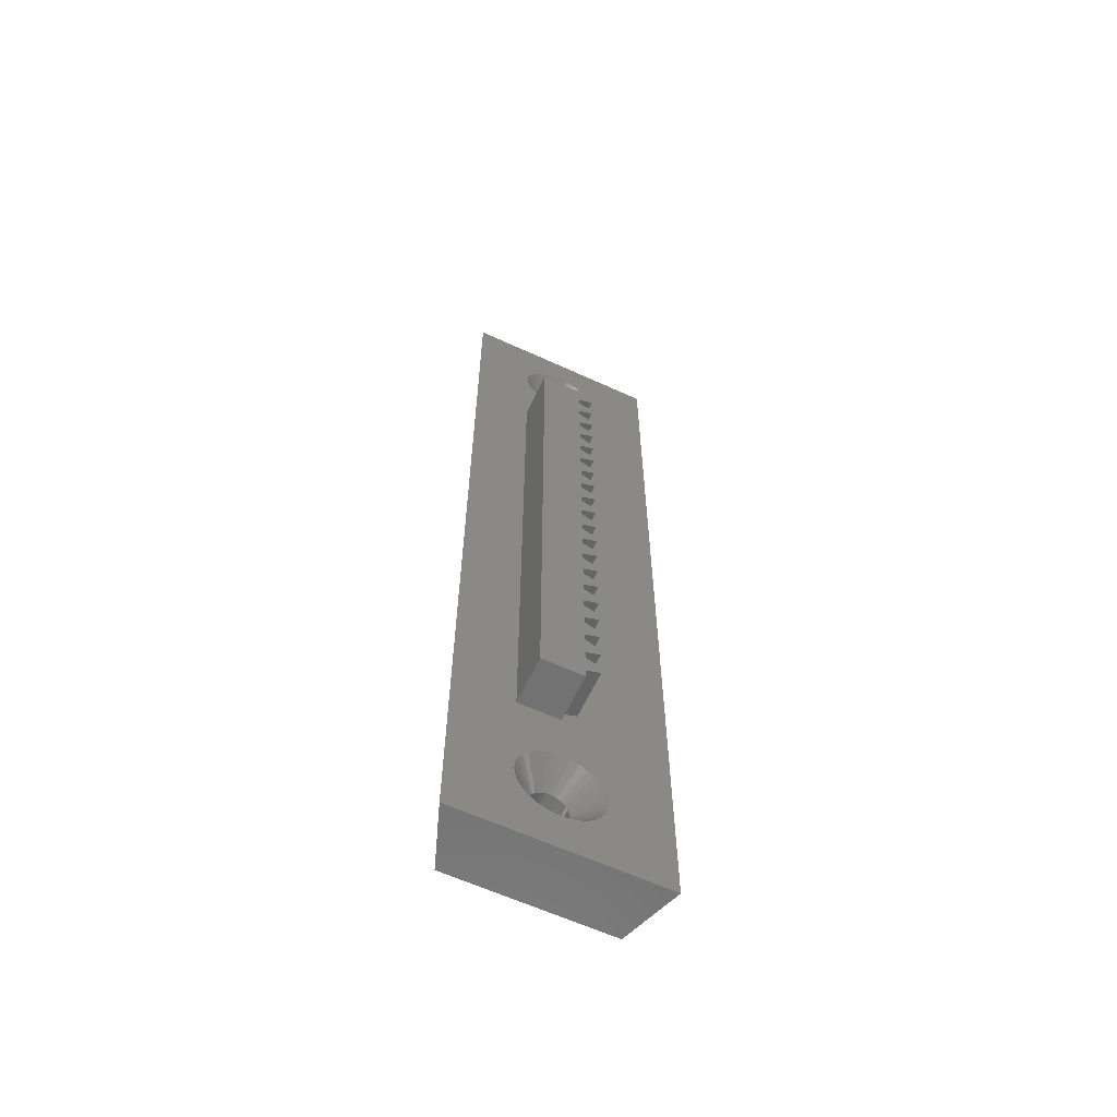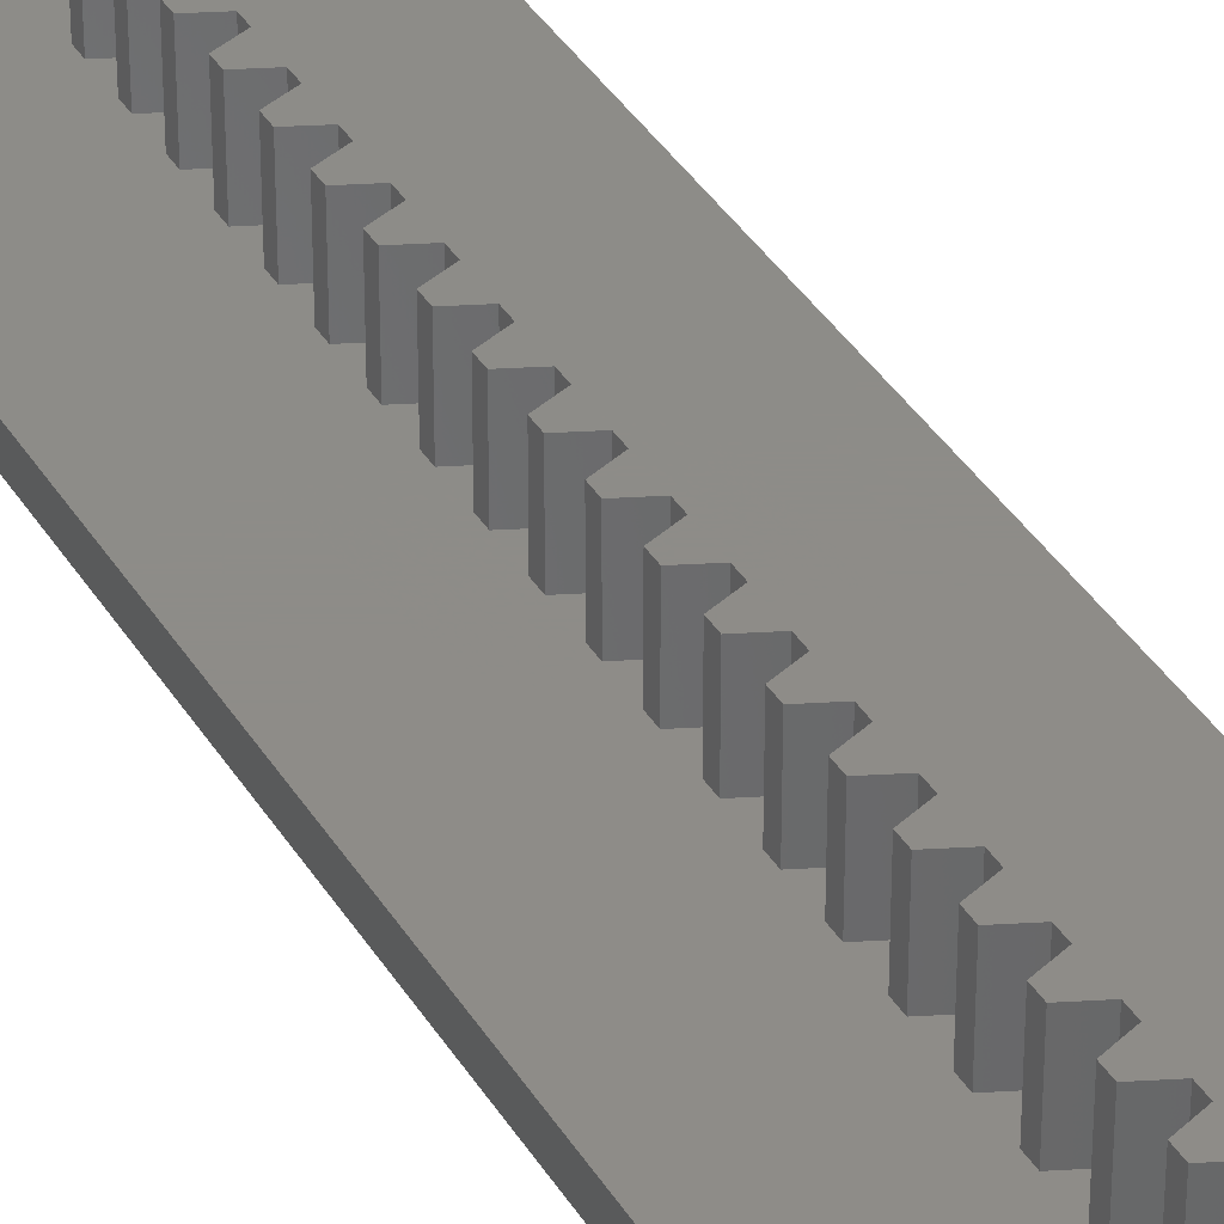
<metadata>
{"format":"stl","ext":"stl","renderer":"f3d","projection":"perspective","resolution":1024,"background":"white","views":[{"elev":-61.8,"azim":-25.0,"up":"+Y"},{"elev":36.7,"azim":152.6,"up":"+Z"}]}
</metadata>
<code>
# stl→obj: 386 verts, 776 faces
v 0.6828 -36.43 5
v 5.96e-07 -36.5 5
v 8.5 -40 5
v -8.5 -40 5
v -3.5 -25 5
v -8.5 40 5
v -3.5 25 5
v 5.96e-07 29.5 5
v -0.6828 29.57 5
v 1.245 6.954 5
v 1.245 6.234 5
v -2.91 -31.06 5
v -2.475 -30.53 5
v -0.6828 -36.43 5
v -1.339 -36.23 5
v -1.944 -35.91 5
v 5.96e-07 25 5
v 2.475 30.53 5
v 1.944 30.09 5
v 1.245 18.71 5
v 5.96e-07 18.18 5
v 5.96e-07 17.46 5
v -3.234 -31.66 5
v 1.339 29.77 5
v 0.6828 29.57 5
v -1.339 29.77 5
v -1.944 30.09 5
v -2.475 30.53 5
v -3.5 33 5
v -3.433 33.68 5
v -3.234 34.34 5
v -2.91 34.94 5
v -2.475 35.47 5
v -1.944 35.91 5
v -1.339 36.23 5
v 1.245 23.7 5
v 1.245 24.42 5
v 8.5 40 5
v 5.96e-07 24.95 5
v 5.96e-07 -24.23 5
v 5.96e-07 -25 5
v 1.245 -23.7 5
v 1.245 -22.99 5
v -2.475 -35.47 5
v -2.91 -34.94 5
v -3.234 -34.34 5
v -2.91 31.06 5
v -3.234 31.66 5
v -3.433 32.32 5
v -0.6828 36.43 5
v 5.96e-07 36.5 5
v 0.6828 36.43 5
v 1.339 36.23 5
v 1.245 8.731 5
v 5.96e-07 8.202 5
v 5.96e-07 7.483 5
v 1.245 -21.21 5
v 5.96e-07 -21.74 5
v 5.96e-07 -22.45 5
v -3.433 -33.68 5
v -3.5 -33 5
v -3.433 -32.32 5
v 5.96e-07 -29.5 5
v 0.6828 -29.57 5
v 1.339 -29.77 5
v 1.944 -30.09 5
v 3.433 -32.32 5
v 3.5 -33 5
v 3.433 -33.68 5
v 3.234 -34.34 5
v 2.91 -34.94 5
v 2.475 -35.47 5
v 1.944 -35.91 5
v 1.339 -36.23 5
v 1.944 35.91 5
v 2.475 35.47 5
v 2.91 34.94 5
v 3.234 34.34 5
v 3.433 33.68 5
v 3.5 33 5
v 1.245 13.72 5
v 5.96e-07 13.19 5
v 5.96e-07 12.47 5
v -1.944 -30.09 5
v -1.339 -29.77 5
v -0.6828 -29.57 5
v 1.245 16.93 5
v 1.245 16.21 5
v 2.475 -30.53 5
v 2.91 -31.06 5
v 3.234 -31.66 5
v 3.433 32.32 5
v 3.234 31.66 5
v 2.91 31.06 5
v 5.96e-07 23.17 5
v 5.96e-07 22.45 5
v 1.245 21.93 5
v 1.245 21.21 5
v 5.96e-07 20.67 5
v 5.96e-07 19.96 5
v 1.245 19.43 5
v 1.245 11.94 5
v 1.245 11.23 5
v 1.245 14.44 5
v 5.96e-07 14.97 5
v 5.96e-07 15.68 5
v 1.245 9.451 5
v 5.96e-07 9.98 5
v 5.96e-07 10.7 5
v 1.245 -10.51 5
v 1.245 -11.23 5
v 1.245 1.249 5
v 5.96e-07 0.7131 5
v 5.96e-07 0 5
v 1.245 -3.027 5
v 1.245 -3.739 5
v 1.245 -13.72 5
v 1.245 -13.01 5
v 5.96e-07 -12.47 5
v 5.96e-07 -11.76 5
v 1.245 -1.249 5
v 5.96e-07 -1.778 5
v 5.96e-07 -2.494 5
v 5.96e-07 -14.25 5
v 5.96e-07 -14.97 5
v 1.245 -15.5 5
v 1.245 -16.21 5
v 1.245 -8.731 5
v 5.96e-07 -9.26 5
v 5.96e-07 -9.98 5
v 5.96e-07 -16.75 5
v 5.96e-07 -17.46 5
v 1.245 -17.99 5
v 1.245 -18.71 5
v 5.96e-07 5.704 5
v 5.96e-07 4.992 5
v 1.245 4.456 5
v 1.245 3.74 5
v 1.245 -0.5292 5
v 1.245 -20.49 5
v 5.96e-07 -19.96 5
v 5.96e-07 -19.24 5
v 5.96e-07 3.211 5
v 5.96e-07 2.494 5
v 1.245 1.965 5
v 5.96e-07 -4.268 5
v 5.96e-07 -4.991 5
v 1.245 -5.52 5
v 1.245 -6.234 5
v 5.96e-07 -6.766 5
v 5.96e-07 -7.482 5
v 1.245 -8.011 5
v -6.68 40 0
v -6.68 -40 0
v -1.239 32.16 9.995e-16
v -0.9352 31.83 1.055e-15
v -0.548 31.6 1.126e-15
v -0.1121 31.5 1.207e-15
v 1.1 -31.98 1.429e-15
v 0.75 -31.7 1.365e-15
v 1.351 32.35 1.475e-15
v 1.483 32.78 1.5e-15
v 6.68 40 2.454e-15
v 6.68 -40 2.454e-15
v -1.239 33.84 9.995e-16
v -0.9352 34.17 1.055e-15
v -0.548 34.4 1.126e-15
v -1.433 33.44 9.638e-16
v -1.5 33 9.516e-16
v -1.433 32.56 9.638e-16
v -1.5 -33 9.516e-16
v -1.433 -33.44 9.638e-16
v -1.239 -33.84 9.995e-16
v -0.9352 -34.17 1.055e-15
v -0.548 -34.4 1.126e-15
v -0.1121 -34.5 1.207e-15
v 0.3338 -34.46 1.288e-15
v 0.75 -34.3 1.365e-15
v 1.1 -34.02 1.429e-15
v 1.351 -33.65 1.475e-15
v 1.483 33.22 1.5e-15
v 1.351 33.65 1.475e-15
v 1.1 34.02 1.429e-15
v 0.75 34.3 1.365e-15
v 0.3338 34.46 1.288e-15
v -0.1121 34.5 1.207e-15
v 1.483 -33.22 1.5e-15
v 1.483 -32.78 1.5e-15
v 1.351 -32.35 1.475e-15
v 0.3338 -31.54 1.288e-15
v -0.1121 -31.5 1.207e-15
v -0.548 -31.6 1.126e-15
v 0.3338 31.54 1.288e-15
v 0.75 31.7 1.365e-15
v 1.1 31.98 1.429e-15
v -0.9352 -31.83 1.055e-15
v -1.239 -32.16 9.995e-16
v -1.433 -32.56 9.638e-16
v 5.96e-07 0.7131 9
v 5.96e-07 0 9
v 1.245 1.249 9
v 1.245 1.965 9
v 5.96e-07 2.494 9
v 5.96e-07 3.211 9
v 1.245 3.74 9
v 1.245 4.456 9
v 5.96e-07 4.992 9
v 5.96e-07 5.704 9
v 1.245 6.234 9
v 1.245 6.954 9
v 5.96e-07 7.483 9
v 5.96e-07 8.202 9
v 1.245 8.731 9
v 1.245 9.451 9
v 5.96e-07 9.98 9
v 5.96e-07 10.7 9
v 1.245 11.23 9
v 1.245 11.94 9
v 5.96e-07 12.47 9
v 5.96e-07 13.19 9
v 1.245 13.72 9
v 1.245 14.44 9
v 5.96e-07 14.97 9
v 5.96e-07 15.68 9
v 1.245 16.21 9
v 1.245 16.93 9
v 5.96e-07 17.46 9
v 5.96e-07 18.18 9
v 1.245 18.71 9
v 1.245 19.43 9
v 5.96e-07 19.96 9
v 5.96e-07 20.67 9
v 1.245 21.21 9
v 1.245 21.93 9
v 5.96e-07 22.45 9
v 5.96e-07 23.17 9
v 1.245 23.7 9
v 1.245 24.42 9
v 5.96e-07 24.95 9
v 5.96e-07 25 9
v -3.5 25 9
v -3.5 -25 9
v 5.96e-07 -25 9
v 5.96e-07 -24.23 9
v 1.245 -23.7 9
v 1.245 -22.99 9
v 5.96e-07 -22.45 9
v 5.96e-07 -21.74 9
v 1.245 -21.21 9
v 1.245 -20.49 9
v 5.96e-07 -19.96 9
v 5.96e-07 -19.24 9
v 1.245 -18.71 9
v 1.245 -17.99 9
v 5.96e-07 -17.46 9
v 5.96e-07 -16.75 9
v 1.245 -16.21 9
v 1.245 -15.5 9
v 5.96e-07 -14.97 9
v 5.96e-07 -14.25 9
v 1.245 -13.72 9
v 1.245 -13.01 9
v 5.96e-07 -12.47 9
v 5.96e-07 -11.76 9
v 1.245 -11.23 9
v 1.245 -10.51 9
v 5.96e-07 -9.98 9
v 5.96e-07 -9.26 9
v 1.245 -8.731 9
v 1.245 -8.011 9
v 5.96e-07 -7.482 9
v 5.96e-07 -6.766 9
v 1.245 -6.234 9
v 1.245 -5.52 9
v 5.96e-07 -4.991 9
v 5.96e-07 -4.268 9
v 1.245 -3.739 9
v 1.245 -3.027 9
v 5.96e-07 -2.494 9
v 5.96e-07 -1.778 9
v 1.245 -1.249 9
v 1.245 -0.5292 9
v -1.426 -33.44 3
v -1.471 -33.29 3
v -1.386 -33.57 3
v -1.247 -33.83 3
v -0.9307 -34.17 3
v -1.061 -34.06 3
v -1.238 -33.84 3
v -0.8334 -34.25 3
v -0.574 -34.39 3
v -0.1114 -34.49 3
v -0.2926 -34.47 3
v -0.5473 -34.39 3
v 5.96e-07 -34.5 3
v 0.2926 -34.47 3
v 0.747 -34.29 3
v 0.574 -34.39 3
v 0.3328 -34.46 3
v 0.8334 -34.25 3
v 1.061 -34.06 3
v 1.346 -33.65 3
v 1.247 -33.83 3
v 1.096 -34.02 3
v 1.386 -33.57 3
v 1.471 -33.29 3
v 1.478 -32.78 3
v 1.5 -33 3
v 1.478 -33.22 3
v 1.471 -32.71 3
v 1.386 -32.43 3
v 1.096 -31.98 3
v 1.247 -32.17 3
v 1.346 -32.35 3
v 1.061 -31.94 3
v 0.8334 -31.75 3
v 0.3328 -31.54 3
v 0.574 -31.61 3
v 0.747 -31.71 3
v 0.2926 -31.53 3
v 5.96e-07 -31.5 3
v -0.5473 -31.61 3
v -0.2926 -31.53 3
v -0.1114 -31.51 3
v -0.574 -31.61 3
v -0.8334 -31.75 3
v -0.9307 -31.83 3
v -1.061 -31.94 3
v -1.238 -32.16 3
v -1.247 -32.17 3
v -1.386 -32.43 3
v -1.426 -32.56 3
v -1.471 -32.71 3
v -1.5 -33 3
v -1.426 32.56 3
v -1.471 32.71 3
v -1.386 32.43 3
v -1.247 32.17 3
v -0.9307 31.83 3
v -1.061 31.94 3
v -1.238 32.16 3
v -0.8334 31.75 3
v -0.574 31.61 3
v -0.1114 31.51 3
v -0.2926 31.53 3
v -0.5473 31.61 3
v 5.96e-07 31.5 3
v 0.2926 31.53 3
v 0.747 31.71 3
v 0.574 31.61 3
v 0.3328 31.54 3
v 0.8334 31.75 3
v 1.061 31.94 3
v 1.346 32.35 3
v 1.247 32.17 3
v 1.096 31.98 3
v 1.386 32.43 3
v 1.471 32.71 3
v 1.478 33.22 3
v 1.5 33 3
v 1.478 32.78 3
v 1.471 33.29 3
v 1.386 33.57 3
v 1.096 34.02 3
v 1.247 33.83 3
v 1.346 33.65 3
v 1.061 34.06 3
v 0.8334 34.25 3
v 0.3328 34.46 3
v 0.574 34.39 3
v 0.747 34.29 3
v 0.2926 34.47 3
v 5.96e-07 34.5 3
v -0.5473 34.39 3
v -0.2926 34.47 3
v -0.1114 34.49 3
v -0.574 34.39 3
v -0.8334 34.25 3
v -0.9307 34.17 3
v -1.061 34.06 3
v -1.238 33.84 3
v -1.247 33.83 3
v -1.386 33.57 3
v -1.426 33.44 3
v -1.471 33.29 3
v -1.5 33 3
f 1 2 3
f 4 5 6
f 6 5 7
f 8 9 7
f 3 2 4
f 10 11 3
f 12 13 5
f 2 14 4
f 4 14 15
f 4 15 16
f 17 18 7
f 7 18 19
f 20 21 22
f 12 5 23
f 19 24 7
f 7 24 25
f 7 25 8
f 9 26 7
f 7 26 27
f 7 27 28
f 29 30 6
f 6 30 31
f 6 31 32
f 32 33 6
f 6 33 34
f 6 34 35
f 36 3 37
f 37 3 38
f 37 38 39
f 39 38 17
f 40 41 42
f 42 41 3
f 42 3 43
f 16 44 4
f 4 44 45
f 4 45 46
f 28 47 7
f 7 47 48
f 7 48 6
f 6 48 49
f 6 49 29
f 35 50 6
f 6 50 51
f 6 51 38
f 38 51 52
f 38 52 53
f 54 55 56
f 57 58 59
f 46 60 4
f 4 60 61
f 4 61 5
f 5 61 62
f 5 62 23
f 63 64 41
f 41 64 65
f 41 65 66
f 67 68 3
f 3 68 69
f 69 70 3
f 3 70 71
f 3 71 72
f 72 73 3
f 3 73 74
f 3 74 1
f 53 75 38
f 38 75 76
f 38 76 77
f 77 78 38
f 38 78 79
f 38 79 80
f 81 82 83
f 13 84 5
f 5 84 85
f 5 85 41
f 41 85 86
f 41 86 63
f 87 88 3
f 66 89 41
f 41 89 90
f 41 90 3
f 3 90 91
f 3 91 67
f 80 92 38
f 38 92 93
f 38 93 17
f 17 93 94
f 17 94 18
f 95 96 36
f 36 96 97
f 36 97 3
f 3 97 98
f 99 100 98
f 98 100 101
f 98 101 3
f 3 101 20
f 3 20 87
f 87 20 22
f 102 103 3
f 83 102 81
f 81 102 3
f 81 3 104
f 104 3 88
f 104 88 105
f 105 88 106
f 56 10 54
f 54 10 3
f 54 3 107
f 107 3 103
f 107 103 108
f 108 103 109
f 110 111 3
f 112 113 114
f 115 116 3
f 117 3 118
f 118 3 111
f 118 111 119
f 119 111 120
f 121 122 123
f 124 125 117
f 117 125 126
f 117 126 3
f 3 126 127
f 128 129 130
f 131 132 127
f 127 132 133
f 127 133 3
f 3 133 134
f 135 136 11
f 11 136 137
f 11 137 3
f 3 137 138
f 123 115 121
f 121 115 3
f 121 3 139
f 59 43 57
f 57 43 3
f 57 3 140
f 140 3 134
f 140 134 141
f 141 134 142
f 143 144 138
f 138 144 145
f 138 145 3
f 3 145 112
f 3 112 139
f 139 112 114
f 146 147 116
f 116 147 148
f 116 148 3
f 3 148 149
f 150 151 149
f 149 151 152
f 149 152 3
f 3 152 128
f 3 128 110
f 110 128 130
f 153 154 6
f 6 154 4
f 155 156 154
f 154 156 157
f 154 157 158
f 159 160 161
f 162 163 161
f 161 163 164
f 165 153 166
f 166 153 167
f 165 168 153
f 153 168 169
f 153 169 154
f 154 169 170
f 154 170 155
f 171 172 154
f 154 172 173
f 154 173 174
f 174 175 154
f 154 175 176
f 154 176 164
f 164 176 177
f 177 178 164
f 164 178 179
f 164 179 180
f 162 181 163
f 163 181 182
f 163 182 183
f 183 184 163
f 163 184 185
f 163 185 153
f 153 185 186
f 153 186 167
f 180 187 164
f 164 187 188
f 164 188 161
f 161 188 189
f 161 189 159
f 190 191 158
f 158 191 192
f 158 193 190
f 190 193 194
f 190 194 160
f 160 194 195
f 160 195 161
f 192 196 158
f 158 196 197
f 158 197 154
f 154 197 198
f 154 198 171
f 38 3 163
f 163 3 164
f 164 3 154
f 154 3 4
f 38 163 6
f 6 163 153
f 199 200 113
f 113 200 114
f 201 199 112
f 112 199 113
f 202 201 145
f 145 201 112
f 203 202 144
f 144 202 145
f 204 203 143
f 143 203 144
f 205 204 138
f 138 204 143
f 206 205 137
f 137 205 138
f 207 206 136
f 136 206 137
f 208 207 135
f 135 207 136
f 209 208 11
f 11 208 135
f 210 209 10
f 10 209 11
f 211 210 56
f 56 210 10
f 212 211 55
f 55 211 56
f 213 212 54
f 54 212 55
f 214 213 107
f 107 213 54
f 215 214 108
f 108 214 107
f 216 215 109
f 109 215 108
f 217 216 103
f 103 216 109
f 218 217 102
f 102 217 103
f 219 218 83
f 83 218 102
f 220 219 82
f 82 219 83
f 221 220 81
f 81 220 82
f 222 221 104
f 104 221 81
f 223 222 105
f 105 222 104
f 224 223 106
f 106 223 105
f 225 224 88
f 88 224 106
f 226 225 87
f 87 225 88
f 227 226 22
f 22 226 87
f 228 227 21
f 21 227 22
f 229 228 20
f 20 228 21
f 230 229 101
f 101 229 20
f 231 230 100
f 100 230 101
f 232 231 99
f 99 231 100
f 233 232 98
f 98 232 99
f 234 233 97
f 97 233 98
f 235 234 96
f 96 234 97
f 236 235 95
f 95 235 96
f 237 236 36
f 36 236 95
f 238 237 37
f 37 237 36
f 239 238 39
f 39 238 37
f 240 239 17
f 17 239 39
f 241 240 7
f 7 240 17
f 242 241 5
f 5 241 7
f 243 242 41
f 41 242 5
f 244 243 40
f 40 243 41
f 245 244 42
f 42 244 40
f 246 245 43
f 43 245 42
f 247 246 59
f 59 246 43
f 248 247 58
f 58 247 59
f 249 248 57
f 57 248 58
f 250 249 140
f 140 249 57
f 251 250 141
f 141 250 140
f 252 251 142
f 142 251 141
f 253 252 134
f 134 252 142
f 254 253 133
f 133 253 134
f 255 254 132
f 132 254 133
f 256 255 131
f 131 255 132
f 257 256 127
f 127 256 131
f 258 257 126
f 126 257 127
f 259 258 125
f 125 258 126
f 260 259 124
f 124 259 125
f 261 260 117
f 117 260 124
f 262 261 118
f 118 261 117
f 263 262 119
f 119 262 118
f 264 263 120
f 120 263 119
f 265 264 111
f 111 264 120
f 266 265 110
f 110 265 111
f 267 266 130
f 130 266 110
f 268 267 129
f 129 267 130
f 269 268 128
f 128 268 129
f 270 269 152
f 152 269 128
f 271 270 151
f 151 270 152
f 272 271 150
f 150 271 151
f 273 272 149
f 149 272 150
f 274 273 148
f 148 273 149
f 275 274 147
f 147 274 148
f 276 275 146
f 146 275 147
f 277 276 116
f 116 276 146
f 278 277 115
f 115 277 116
f 279 278 123
f 123 278 115
f 280 279 122
f 122 279 123
f 281 280 121
f 121 280 122
f 282 281 139
f 139 281 121
f 200 282 114
f 114 282 139
f 239 240 241
f 242 243 244
f 247 248 241
f 207 208 241
f 245 246 244
f 244 246 247
f 244 247 242
f 242 247 241
f 252 253 254
f 223 224 241
f 199 201 202
f 220 221 222
f 257 258 256
f 256 258 259
f 235 236 241
f 255 256 241
f 241 256 259
f 241 259 260
f 272 273 274
f 204 205 206
f 249 250 248
f 248 250 251
f 248 251 241
f 241 251 252
f 241 252 255
f 255 252 254
f 209 210 208
f 208 210 211
f 208 211 241
f 241 211 212
f 232 233 234
f 241 236 239
f 239 236 237
f 239 237 238
f 264 265 266
f 279 280 241
f 276 277 278
f 213 214 212
f 212 214 215
f 212 215 241
f 241 215 216
f 225 226 224
f 224 226 227
f 224 227 241
f 241 227 228
f 267 268 241
f 266 267 264
f 264 267 241
f 264 241 263
f 263 241 260
f 263 260 262
f 262 260 261
f 222 223 220
f 220 223 241
f 220 241 219
f 219 241 216
f 219 216 218
f 218 216 217
f 206 207 204
f 204 207 241
f 204 241 203
f 229 230 228
f 228 230 231
f 228 231 241
f 241 231 232
f 241 232 235
f 235 232 234
f 278 279 276
f 276 279 241
f 276 241 275
f 281 282 280
f 280 282 200
f 280 200 241
f 241 200 199
f 241 199 203
f 203 199 202
f 269 270 268
f 268 270 271
f 268 271 241
f 241 271 272
f 241 272 275
f 275 272 274
f 283 172 284
f 284 172 171
f 283 285 172
f 172 285 286
f 172 286 173
f 287 174 288
f 288 174 173
f 288 173 289
f 289 173 286
f 287 290 174
f 174 290 291
f 174 291 175
f 292 176 293
f 293 176 175
f 293 175 294
f 294 175 291
f 292 295 176
f 176 295 296
f 176 296 177
f 297 178 298
f 298 178 177
f 298 177 299
f 299 177 296
f 297 300 178
f 178 300 301
f 178 301 179
f 302 180 303
f 303 180 179
f 303 179 304
f 304 179 301
f 302 305 180
f 180 305 306
f 180 306 187
f 307 188 308
f 308 188 187
f 308 187 309
f 309 187 306
f 307 310 188
f 188 310 311
f 188 311 189
f 312 159 313
f 313 159 189
f 313 189 314
f 314 189 311
f 312 315 159
f 159 315 316
f 159 316 160
f 317 190 318
f 318 190 160
f 318 160 319
f 319 160 316
f 317 320 190
f 190 320 321
f 190 321 191
f 322 192 323
f 323 192 191
f 323 191 324
f 324 191 321
f 322 325 192
f 192 325 326
f 192 326 196
f 326 327 196
f 196 327 328
f 196 328 197
f 197 328 329
f 197 329 198
f 198 329 330
f 198 330 331
f 331 332 198
f 198 332 333
f 198 333 171
f 171 333 334
f 171 334 284
f 335 170 336
f 336 170 169
f 335 337 170
f 170 337 338
f 170 338 155
f 339 156 340
f 340 156 155
f 340 155 341
f 341 155 338
f 339 342 156
f 156 342 343
f 156 343 157
f 344 158 345
f 345 158 157
f 345 157 346
f 346 157 343
f 344 347 158
f 158 347 348
f 158 348 193
f 349 194 350
f 350 194 193
f 350 193 351
f 351 193 348
f 349 352 194
f 194 352 353
f 194 353 195
f 354 161 355
f 355 161 195
f 355 195 356
f 356 195 353
f 354 357 161
f 161 357 358
f 161 358 162
f 359 181 360
f 360 181 162
f 360 162 361
f 361 162 358
f 359 362 181
f 181 362 363
f 181 363 182
f 364 183 365
f 365 183 182
f 365 182 366
f 366 182 363
f 364 367 183
f 183 367 368
f 183 368 184
f 369 185 370
f 370 185 184
f 370 184 371
f 371 184 368
f 369 372 185
f 185 372 373
f 185 373 186
f 374 167 375
f 375 167 186
f 375 186 376
f 376 186 373
f 374 377 167
f 167 377 378
f 167 378 166
f 378 379 166
f 166 379 380
f 166 380 165
f 165 380 381
f 165 381 168
f 168 381 382
f 168 382 383
f 383 384 168
f 168 384 385
f 168 385 169
f 169 385 386
f 169 386 336
f 30 384 31
f 31 384 383
f 31 383 32
f 32 383 382
f 32 382 33
f 33 382 381
f 381 380 33
f 33 380 379
f 33 379 34
f 34 379 378
f 34 378 35
f 378 377 35
f 35 377 374
f 35 374 50
f 374 375 50
f 50 375 376
f 50 376 51
f 51 376 373
f 51 373 52
f 373 372 52
f 52 372 369
f 52 369 53
f 369 370 53
f 53 370 371
f 53 371 75
f 75 371 368
f 75 368 76
f 368 367 76
f 76 367 364
f 76 364 77
f 364 365 77
f 77 365 366
f 77 366 78
f 78 366 363
f 78 363 79
f 363 362 79
f 79 362 359
f 79 359 80
f 359 360 80
f 80 360 361
f 80 361 92
f 92 361 358
f 92 358 93
f 358 357 93
f 93 357 354
f 93 354 94
f 354 355 94
f 94 355 356
f 94 356 18
f 18 356 353
f 18 353 19
f 353 352 19
f 19 352 349
f 19 349 24
f 349 350 24
f 24 350 351
f 24 351 25
f 25 351 348
f 25 348 8
f 348 347 8
f 8 347 344
f 8 344 9
f 344 345 9
f 9 345 346
f 9 346 26
f 26 346 343
f 26 343 27
f 343 342 27
f 27 342 339
f 27 339 28
f 339 340 28
f 28 340 341
f 28 341 47
f 47 341 338
f 47 338 48
f 338 337 48
f 48 337 335
f 48 335 49
f 49 335 336
f 49 336 29
f 29 336 386
f 29 386 30
f 30 386 385
f 30 385 384
f 62 332 23
f 23 332 331
f 23 331 12
f 12 331 330
f 12 330 13
f 13 330 329
f 329 328 13
f 13 328 327
f 13 327 84
f 84 327 326
f 84 326 85
f 326 325 85
f 85 325 322
f 85 322 86
f 322 323 86
f 86 323 324
f 86 324 63
f 63 324 321
f 63 321 64
f 321 320 64
f 64 320 317
f 64 317 65
f 317 318 65
f 65 318 319
f 65 319 66
f 66 319 316
f 66 316 89
f 316 315 89
f 89 315 312
f 89 312 90
f 312 313 90
f 90 313 314
f 90 314 91
f 91 314 311
f 91 311 67
f 311 310 67
f 67 310 307
f 67 307 68
f 307 308 68
f 68 308 309
f 68 309 69
f 69 309 306
f 69 306 70
f 306 305 70
f 70 305 302
f 70 302 71
f 302 303 71
f 71 303 304
f 71 304 72
f 72 304 301
f 72 301 73
f 301 300 73
f 73 300 297
f 73 297 74
f 297 298 74
f 74 298 299
f 74 299 1
f 1 299 296
f 1 296 2
f 296 295 2
f 2 295 292
f 2 292 14
f 292 293 14
f 14 293 294
f 14 294 15
f 15 294 291
f 15 291 16
f 291 290 16
f 16 290 287
f 16 287 44
f 287 288 44
f 44 288 289
f 44 289 45
f 45 289 286
f 45 286 46
f 286 285 46
f 46 285 283
f 46 283 60
f 60 283 284
f 60 284 61
f 61 284 334
f 61 334 62
f 62 334 333
f 62 333 332

</code>
